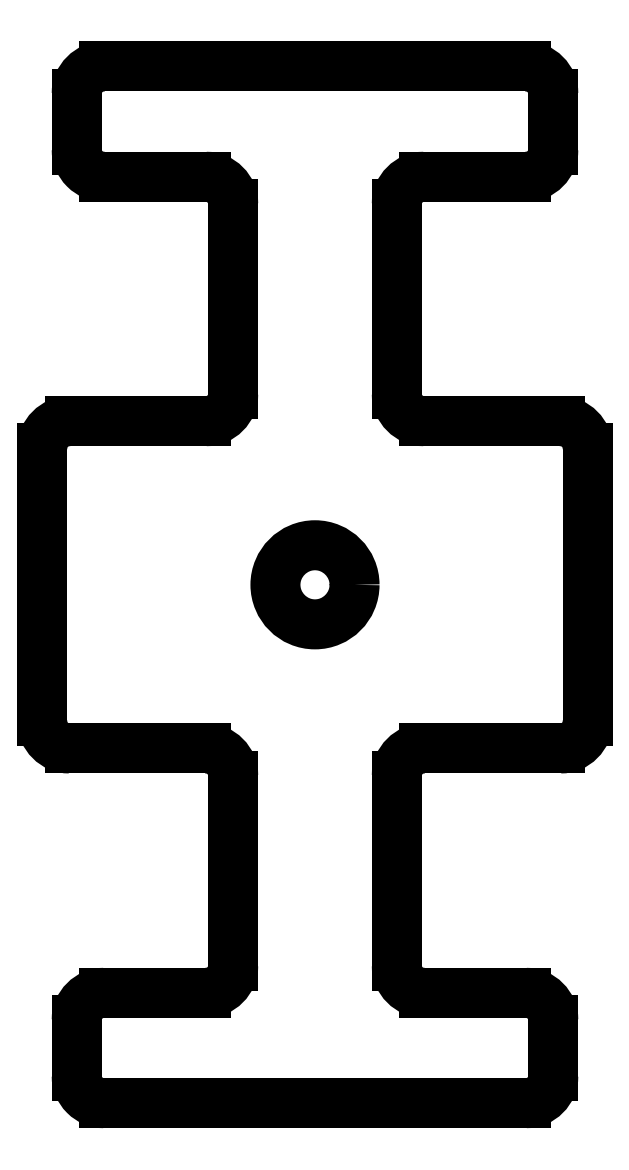
<metadata>
{"format":"dxf","ext":"dxf","renderer":"ezdxf+matplotlib","layout":"modelspace","background":"white","min_lineweight":24,"dpi":150}
</metadata>
<code>
0
SECTION
2
ENTITIES
0
LINE
8
0
10
-10
20
-1
30
0
11
-10
21
-5
31
0
0
LINE
8
0
10
-10
20
-1
30
0
11
-10
21
0.02121
31
0
0
LINE
8
0
10
-9
20
-6
30
0
11
-5
21
-6
31
0
0
LINE
8
0
10
0
20
-19.01
30
0
11
-0.1848
21
-19.01
31
0
0
LINE
8
0
10
-10
20
-5.551e-16
30
0
11
-10
21
-0.02121
31
0
0
ARC
8
0
10
-9
20
-5
30
0
40
1
210
0
220
0
230
1
50
180
51
270
0
LINE
8
0
10
-8.737
20
-18.01
30
0
11
-8.737
21
-15.96
31
0
0
ARC
8
0
10
-4
20
-7
30
0
40
1
210
-0
220
0
230
1
50
0
51
90
0
LINE
8
0
10
-3
20
-7
30
0
11
-3
21
-13.96
31
0
0
LINE
8
0
10
-4
20
-14.96
30
0
11
-7.737
21
-14.96
31
0
0
LINE
8
0
10
-7.737
20
-19.01
30
0
11
-0.1848
21
-19.01
31
0
0
ARC
8
0
10
-7.737
20
-15.96
30
0
40
1
210
0
220
-0
230
1
50
90
51
180
0
LINE
8
0
10
-4
20
-6
30
0
11
-5
21
-6
31
0
0
ARC
8
0
10
-4
20
-13.96
30
0
40
1
210
0
220
0
230
1
50
-90
51
0
0
LINE
8
0
10
0
20
-19.01
30
0
11
0.1848
21
-19.01
31
0
0
LINE
8
0
10
7.737
20
-19.01
30
0
11
0.1848
21
-19.01
31
0
0
LINE
8
0
10
8.737
20
-18.01
30
0
11
8.737
21
-15.96
31
0
0
ARC
8
0
10
7.737
20
-15.96
30
0
40
1
210
0
220
-0
230
1
50
0
51
90
0
LINE
8
0
10
4
20
-14.96
30
0
11
7.737
21
-14.96
31
0
0
ARC
8
0
10
4
20
-13.96
30
0
40
1
210
0
220
0
230
1
50
180
51
270
0
LINE
8
0
10
3
20
-7
30
0
11
3
21
-13.96
31
0
0
ARC
8
0
10
4
20
-7
30
0
40
1
210
0
220
0
230
1
50
90
51
180
0
LINE
8
0
10
4
20
-6
30
0
11
5
21
-6
31
0
0
LINE
8
0
10
9
20
-6
30
0
11
5
21
-6
31
0
0
ARC
8
0
10
9
20
-5
30
0
40
1
210
0
220
0
230
1
50
-90
51
0
0
LINE
8
0
10
10
20
-1
30
0
11
10
21
-5
31
0
0
LINE
8
0
10
10
20
-1
30
0
11
10
21
0.02121
31
0
0
LINE
8
0
10
-2.11e-15
20
19.01
30
0
11
0.1848
21
19.01
31
0
0
LINE
8
0
10
7.737
20
19.01
30
0
11
0.1848
21
19.01
31
0
0
LINE
8
0
10
8.737
20
18.01
30
0
11
8.737
21
15.96
31
0
0
ARC
8
0
10
7.737
20
15.96
30
0
40
1
210
-0
220
0
230
1
50
-90
51
0
0
LINE
8
0
10
4
20
14.96
30
0
11
7.737
21
14.96
31
0
0
ARC
8
0
10
4
20
13.96
30
0
40
1
210
0
220
-0
230
1
50
90
51
180
0
LINE
8
0
10
3
20
7
30
0
11
3
21
13.96
31
0
0
ARC
8
0
10
4
20
7
30
0
40
1
210
0
220
0
230
1
50
180
51
270
0
LINE
8
0
10
4
20
6
30
0
11
5
21
6
31
0
0
LINE
8
0
10
9
20
6
30
0
11
5
21
6
31
0
0
ARC
8
0
10
9
20
5
30
0
40
1
210
0
220
-0
230
1
50
0
51
90
0
LINE
8
0
10
10
20
1
30
0
11
10
21
5
31
0
0
LINE
8
0
10
10
20
1
30
0
11
10
21
-0.02121
31
0
0
LINE
8
0
10
-2.11e-15
20
19.01
30
0
11
-0.1848
21
19.01
31
0
0
LINE
8
0
10
-7.737
20
19.01
30
0
11
-0.1848
21
19.01
31
0
0
LINE
8
0
10
-8.737
20
18.01
30
0
11
-8.737
21
15.96
31
0
0
ARC
8
0
10
-7.737
20
15.96
30
0
40
1
210
0
220
0
230
1
50
180
51
270
0
LINE
8
0
10
-4
20
14.96
30
0
11
-7.737
21
14.96
31
0
0
ARC
8
0
10
-4
20
13.96
30
0
40
1
210
0
220
0
230
1
50
0
51
90
0
LINE
8
0
10
-3
20
7
30
0
11
-3
21
13.96
31
0
0
ARC
8
0
10
-4
20
7
30
0
40
1
210
-0
220
0
230
1
50
-90
51
0
0
LINE
8
0
10
-4
20
6
30
0
11
-5
21
6
31
0
0
LINE
8
0
10
-9
20
6
30
0
11
-5
21
6
31
0
0
ARC
8
0
10
-9
20
5
30
0
40
1
210
0
220
0
230
1
50
90
51
180
0
LINE
8
0
10
-10
20
1
30
0
11
-10
21
5
31
0
0
LINE
8
0
10
-10
20
1
30
0
11
-10
21
-0.02121
31
0
0
CIRCLE
8
0
10
0
20
0
30
0
40
1.45
210
0
220
0
230
1
0
ARC
8
0
10
-7.737
20
18.01
30
0
40
1
210
0
220
0
230
1
50
90
51
180
0
ARC
8
0
10
7.737
20
18.01
30
0
40
1
210
0
220
-0
230
1
50
0
51
90
0
ARC
8
0
10
7.737
20
-18.01
30
0
40
1
210
0
220
0
230
1
50
-90
51
0
0
ARC
8
0
10
-7.737
20
-18.01
30
0
40
1
210
0
220
0
230
1
50
180
51
270
0
ENDSEC
0
EOF

</code>
